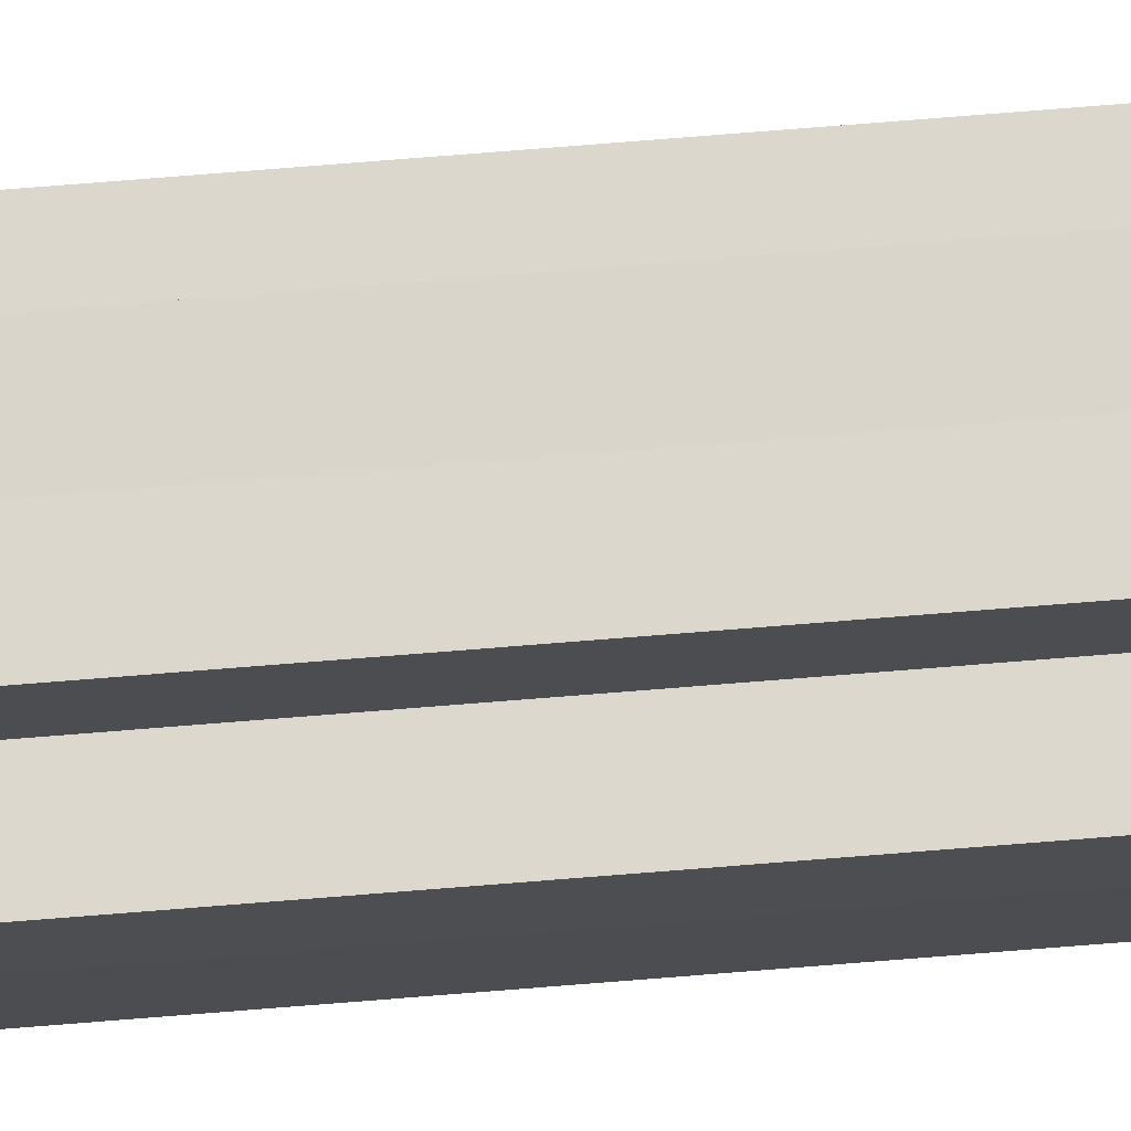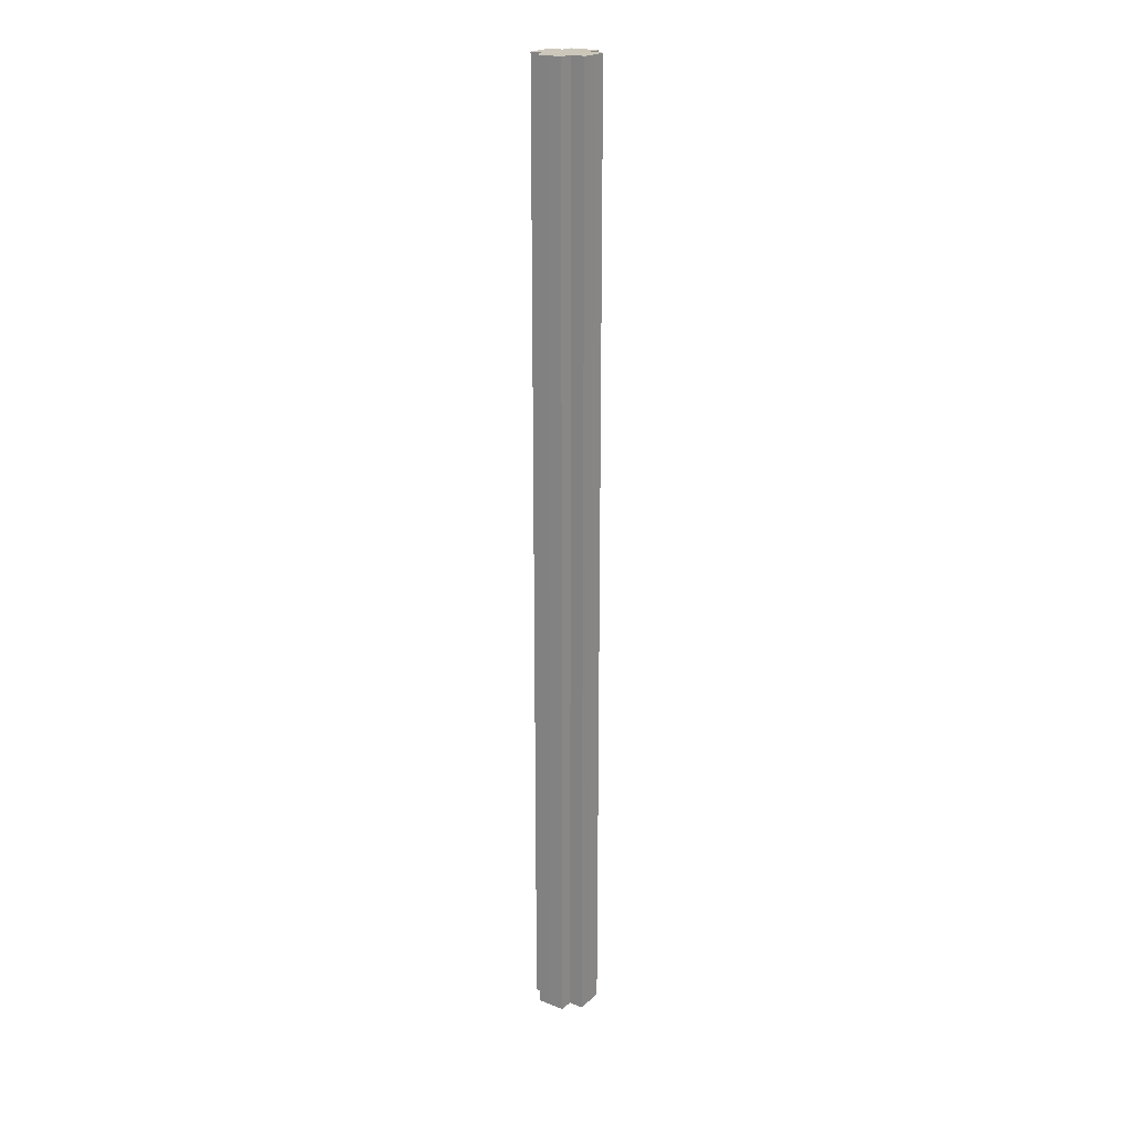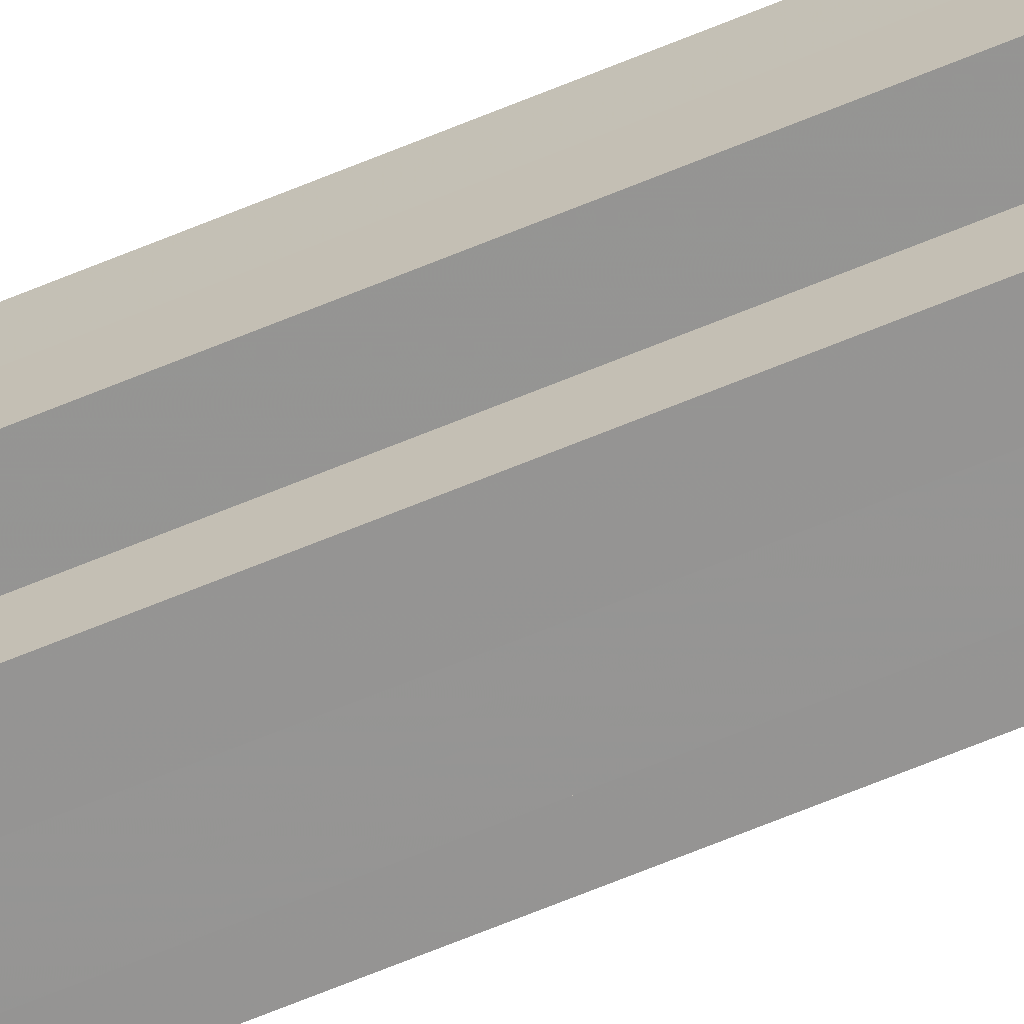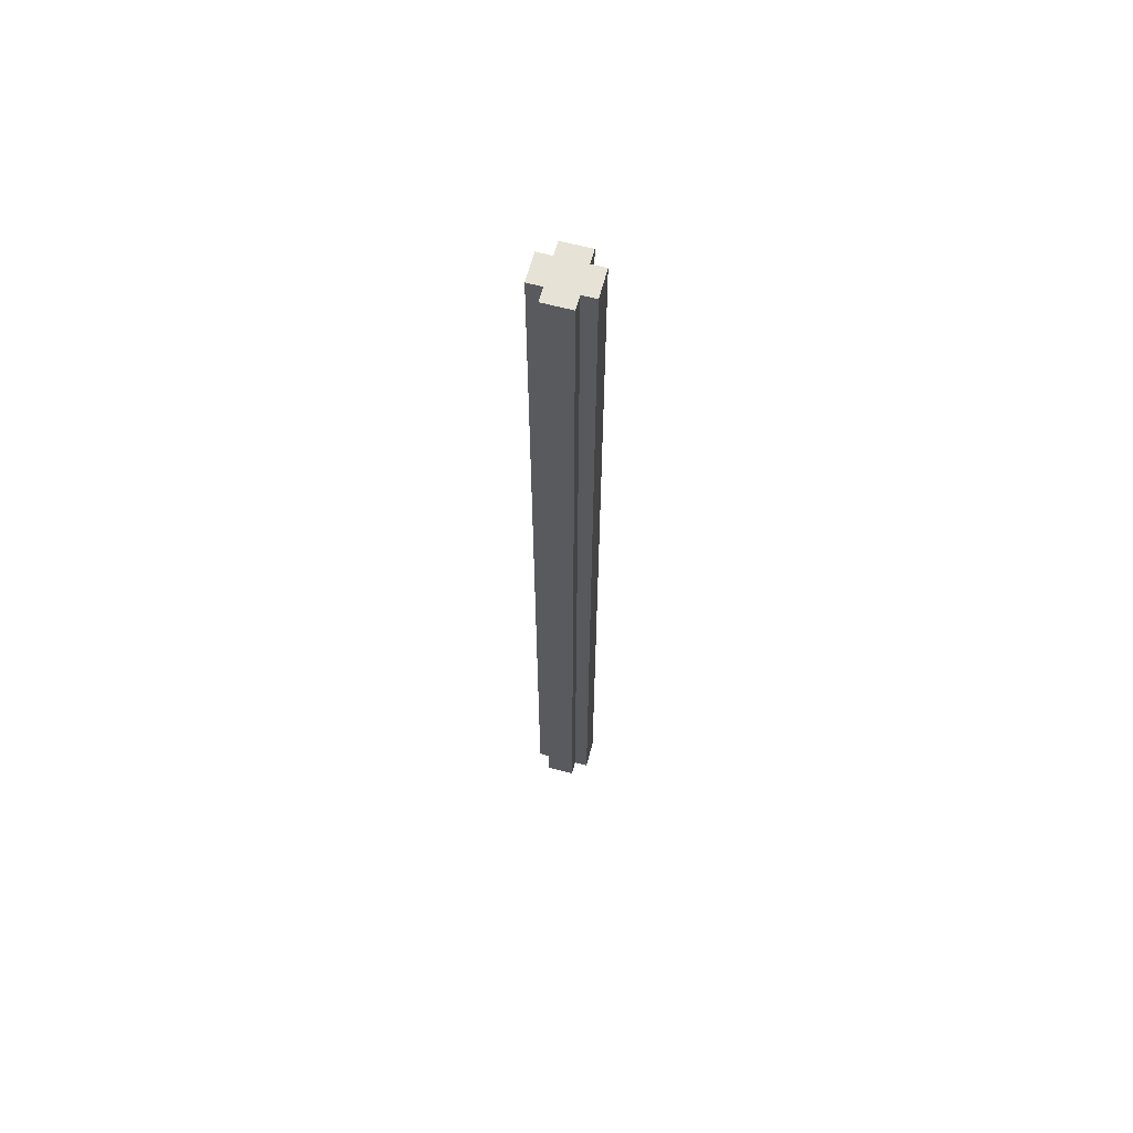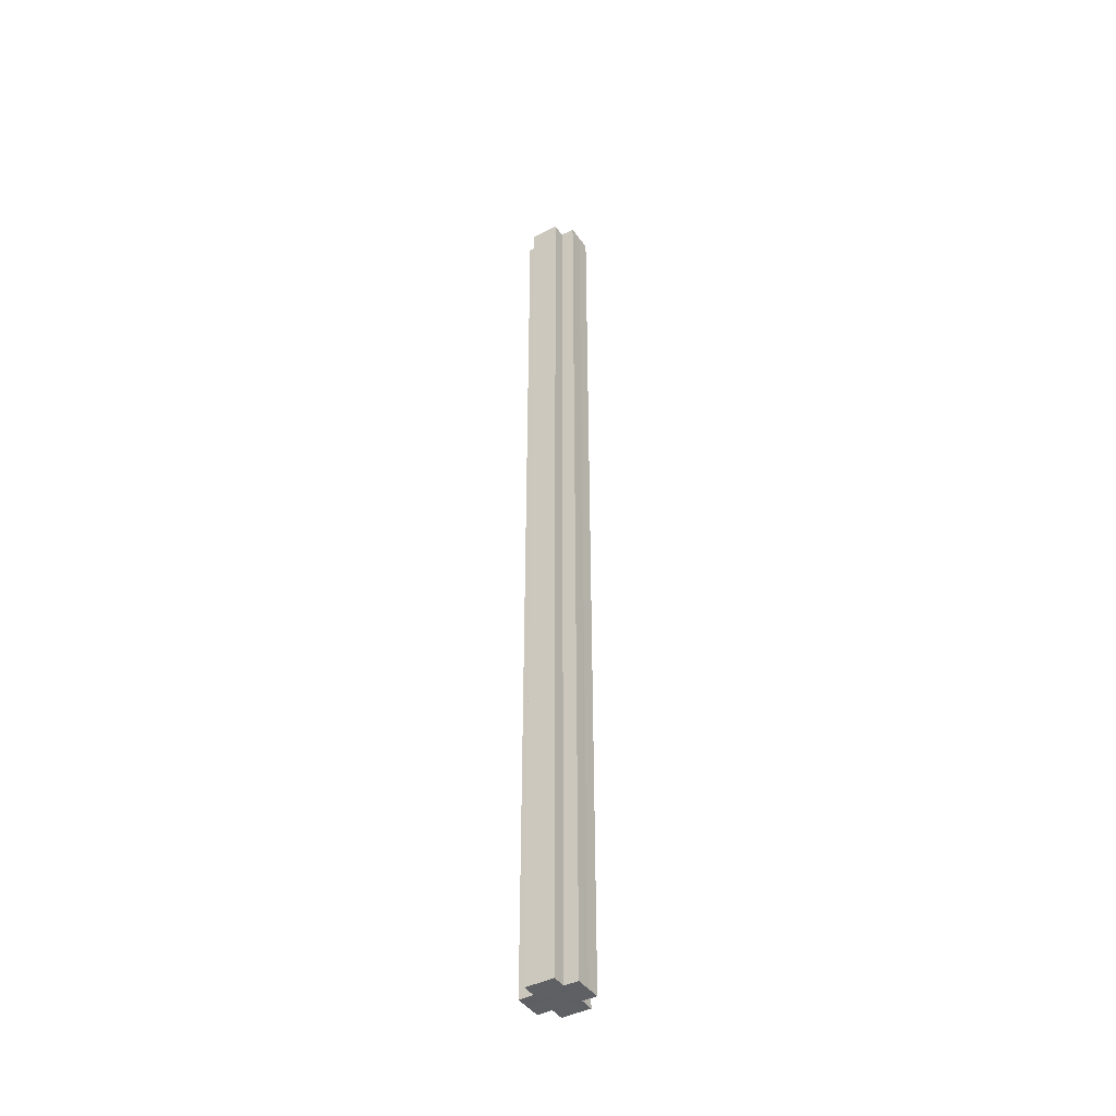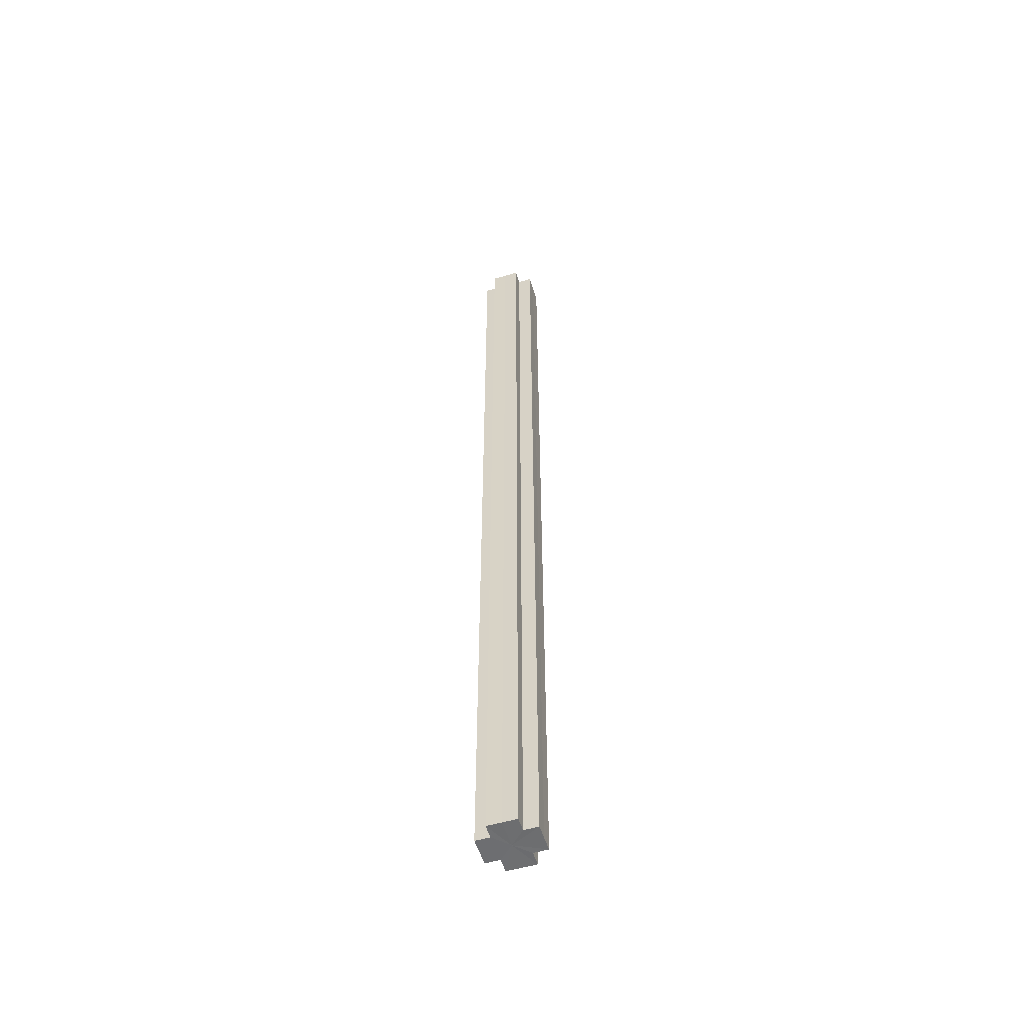
<metadata>
{"format":"obj","ext":"obj","renderer":"f3d","projection":"perspective","resolution":1024,"background":"white","views":[{"elev":73.1,"azim":85.4,"up":"+Y"},{"elev":21.5,"azim":-55.2,"up":"+Z"},{"elev":-67.3,"azim":112.5,"up":"+Y"},{"elev":63.4,"azim":15.0,"up":"+Z"},{"elev":-42.5,"azim":121.8,"up":"+Z"},{"elev":-54.4,"azim":107.1,"up":"+Z"}]}
</metadata>
<code>
o 18747
v 2168 1868 8.995
v 2168 1868 8.995
v 2168 1868 8.32
v 2168 1868 8.995
v 2168 1868 8.32
v 2168 1868 8.995
v 2168 1868 8.32
v 2168 1868 8.995
v 2168 1868 8.32
v 2168 1868 8.995
v 2168 1868 8.995
v 2168 1868 8.995
v 2168 1868 8.32
v 2168 1868 8.32
v 2168 1868 8.995
v 2168 1868 8.995
v 2168 1868 8.995
v 2168 1868 8.32
v 2168 1868 8.32
v 2168 1868 8.995
v 2168 1868 8.995
v 2168 1868 8.995
v 2168 1868 8.995
v 2168 1868 8.32
v 2168 1868 8.32
v 2168 1868 8.32
v 2168 1868 8.995
v 2168 1868 8.995
v 2168 1868 8.995
v 2168 1868 8.995
v 2168 1868 8.32
v 2168 1868 8.995
v 2168 1868 8.32
v 2168 1868 8.32
v 2168 1868 8.995
v 2168 1868 8.995
v 2168 1868 8.995
v 2168 1868 8.32
v 2168 1868 8.32
v 2168 1868 8.995
v 2168 1868 8.995
v 2168 1868 8.995
v 2168 1868 8.995
v 2168 1868 8.32
v 2168 1868 8.32
v 2168 1868 8.32
v 2168 1868 8.995
v 2168 1868 8.995
v 2168 1868 8.995
v 2168 1868 8.995
v 2168 1868 8.995
v 2168 1868 8.32
v 2168 1868 8.32
v 2168 1868 8.32
v 2168 1868 8.995
v 2168 1868 8.995
v 2168 1868 8.995
v 2168 1868 8.32
v 2168 1868 8.32
v 2168 1868 8.995
v 2168 1868 8.995
v 2168 1868 8.995
v 2168 1868 8.995
v 2168 1868 8.32
v 2168 1868 8.32
v 2168 1868 8.995
v 2168 1868 8.32
v 2168 1868 8.995
v 2168 1868 8.995
v 2168 1868 8.32
v 2168 1868 8.32
v 2168 1868 8.995
v 2168 1868 8.995
v 2168 1868 8.32
v 2168 1868 8.32
v 2168 1868 8.995
v 2168 1868 8.995
v 2168 1868 8.995
v 2168 1868 8.995
v 2168 1868 8.995
v 2168 1868 8.32
v 2168 1868 8.32
v 2168 1868 8.32
v 2168 1868 8.32
v 2168 1868 8.32
v 2168 1868 8.32
v 2168 1868 8.32
v 2168 1868 8.32
v 2168 1868 8.32
v 2168 1868 8.32
v 2168 1868 8.32
v 2168 1868 8.32
v 2168 1868 8.32
v 2168 1868 8.32
v 2168 1868 8.32
v 2168 1868 8.32
v 2168 1868 8.32
v 2168 1868 8.32
f 1 2 3
f 4 1 5
f 5 6 7
f 7 8 9
f 10 8 11
f 10 12 8
f 13 12 14
f 15 16 13
f 10 17 12
f 18 17 19
f 20 21 18
f 10 22 17
f 10 23 22
f 24 23 25
f 26 27 24
f 28 29 26
f 29 30 31
f 10 32 23
f 33 32 34
f 35 36 33
f 10 37 32
f 38 37 39
f 40 41 38
f 10 42 37
f 10 43 42
f 44 43 45
f 46 47 44
f 10 48 43
f 49 50 46
f 50 51 52
f 53 48 54
f 55 56 53
f 10 57 48
f 58 57 59
f 60 61 58
f 10 62 57
f 10 63 62
f 64 63 65
f 10 66 63
f 67 68 64
f 10 69 66
f 10 11 69
f 70 66 71
f 72 73 70
f 74 69 75
f 76 77 74
f 78 79 67
f 79 80 81
f 82 83 84
f 82 85 83
f 82 84 86
f 82 87 85
f 82 86 88
f 82 89 87
f 82 88 90
f 82 91 89
f 82 90 92
f 82 93 91
f 82 92 94
f 82 95 93
f 82 94 96
f 82 97 95
f 82 96 98
f 82 98 97

</code>
